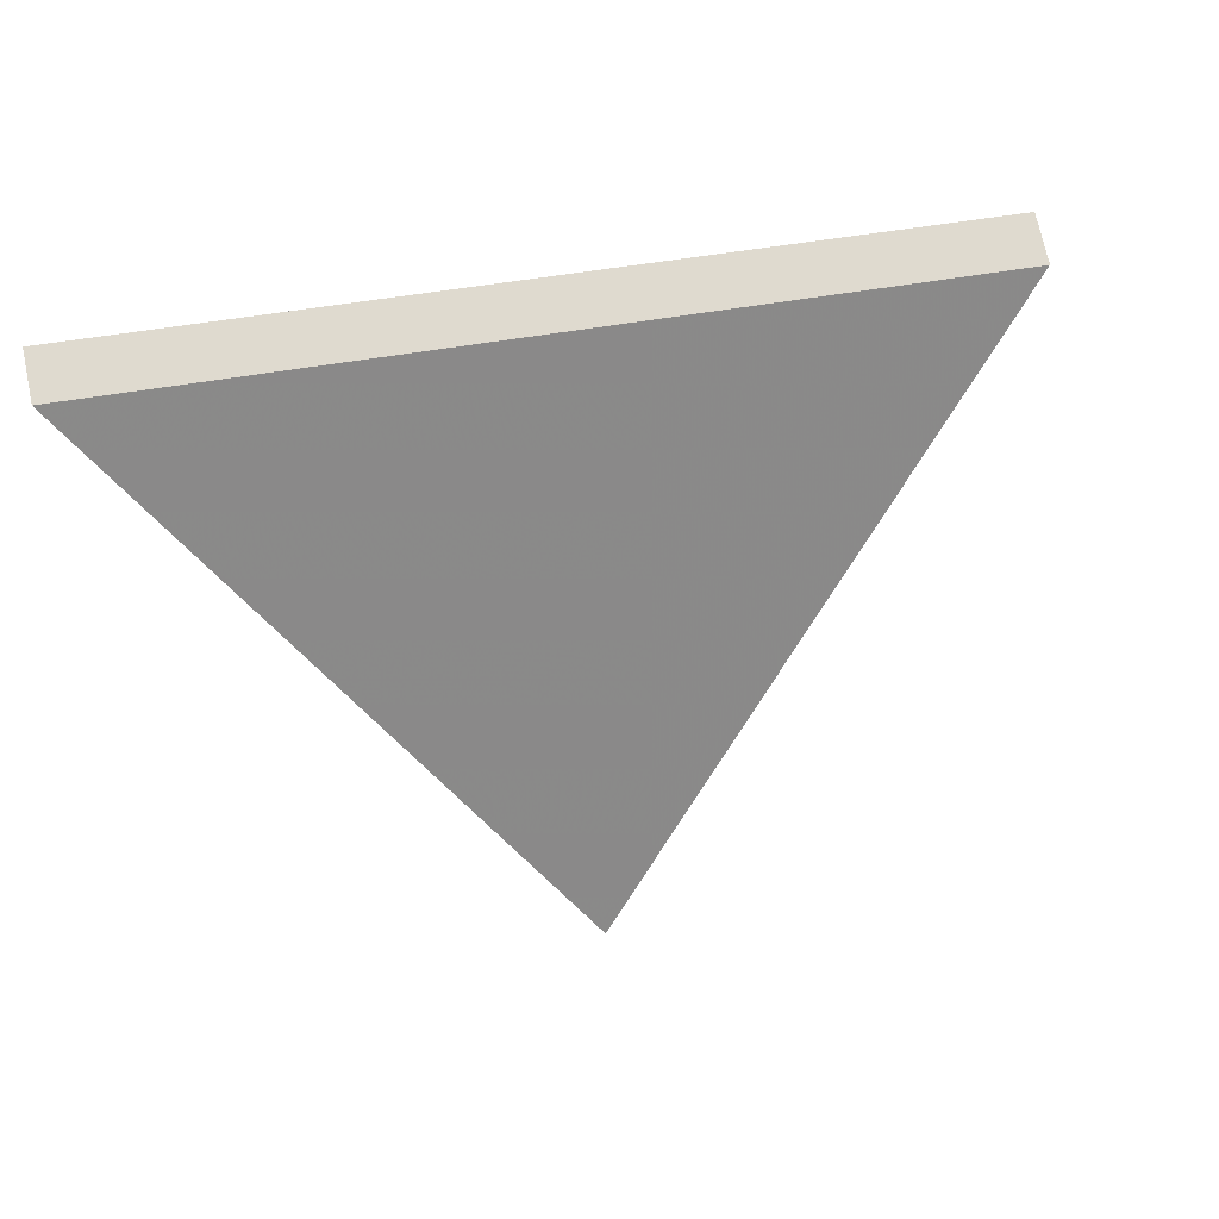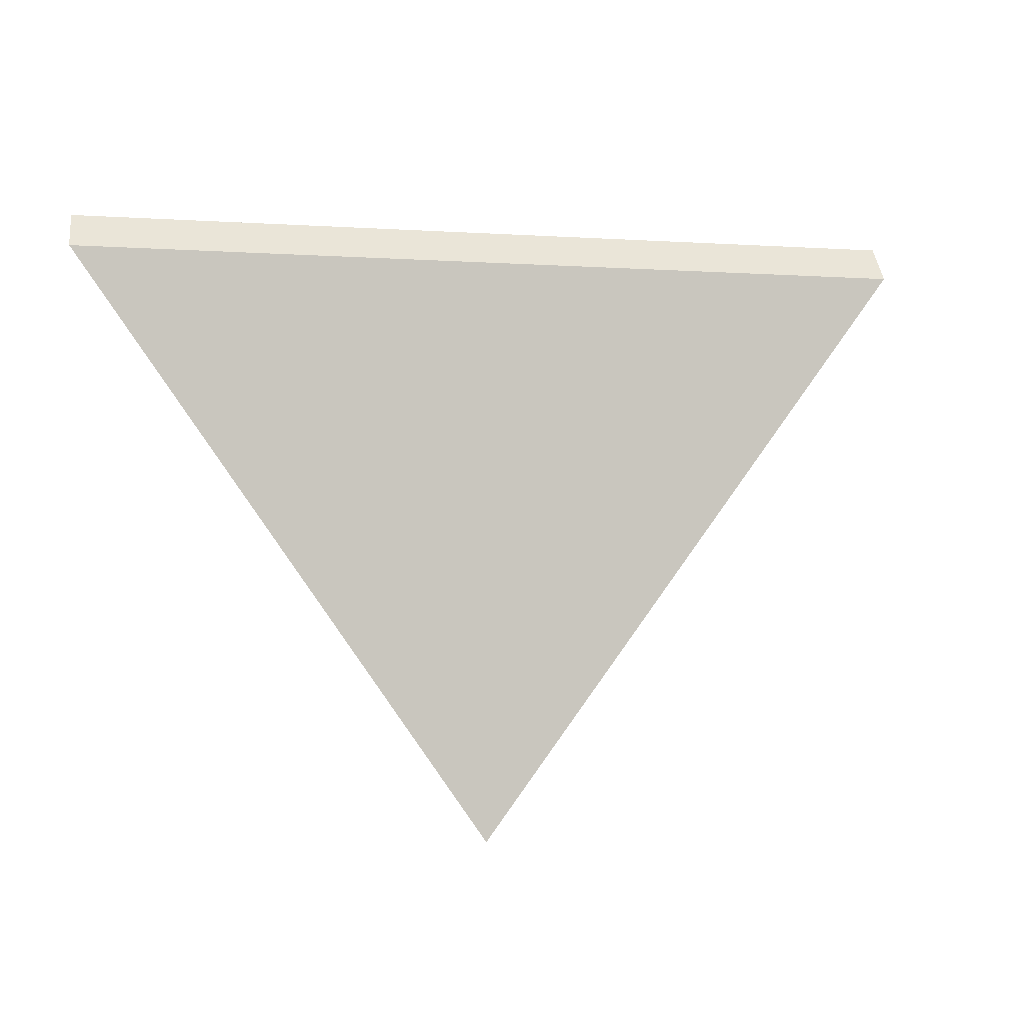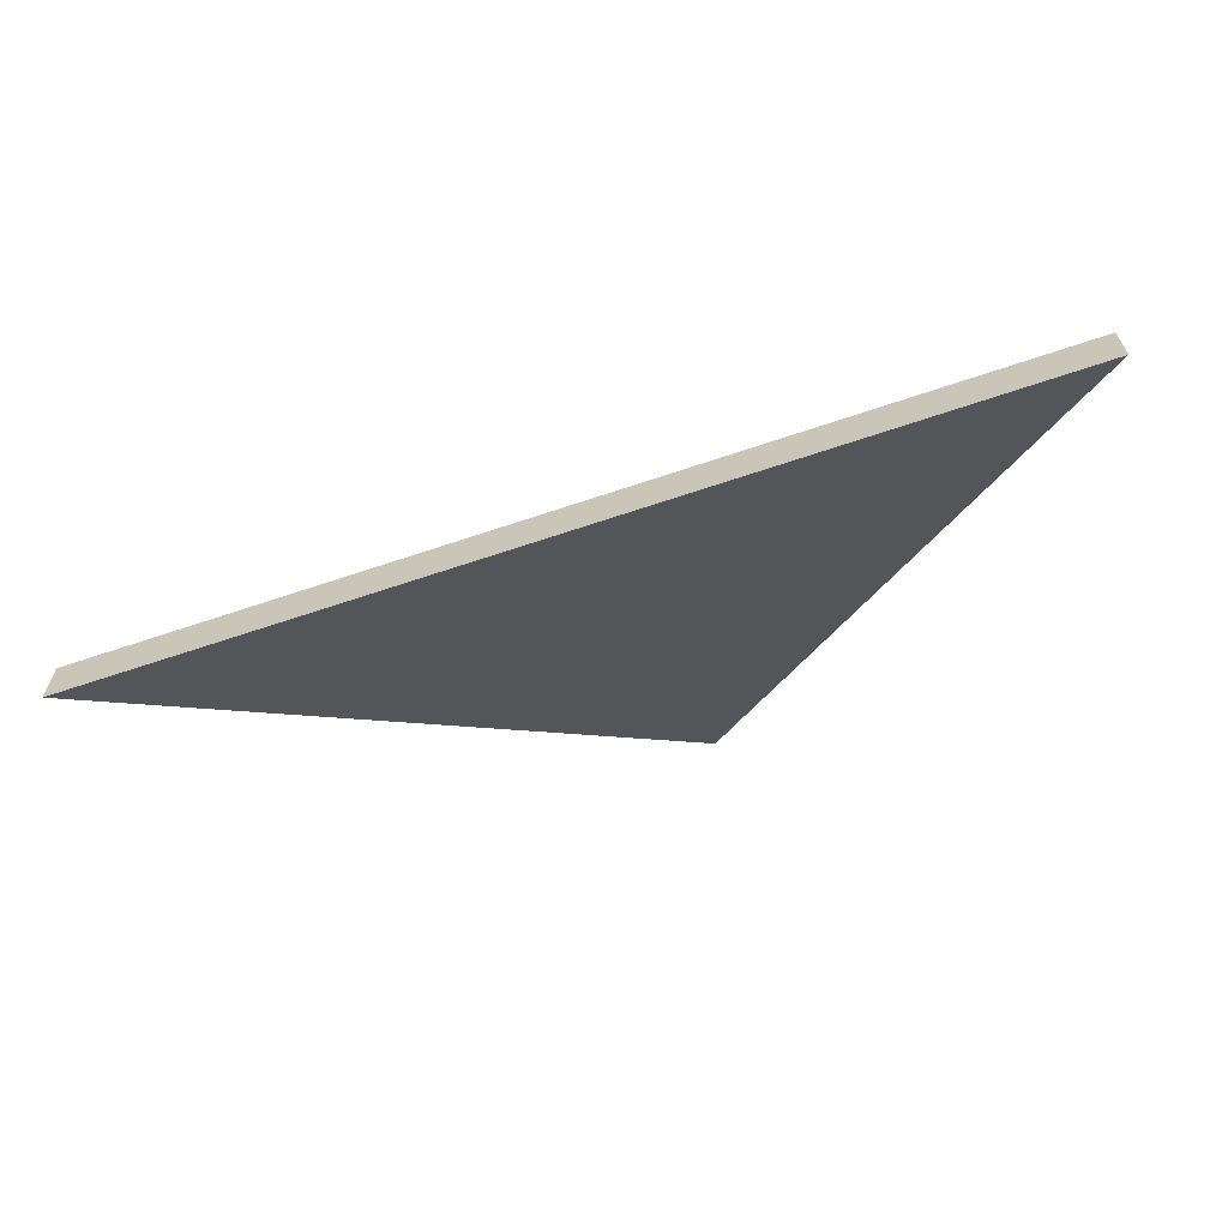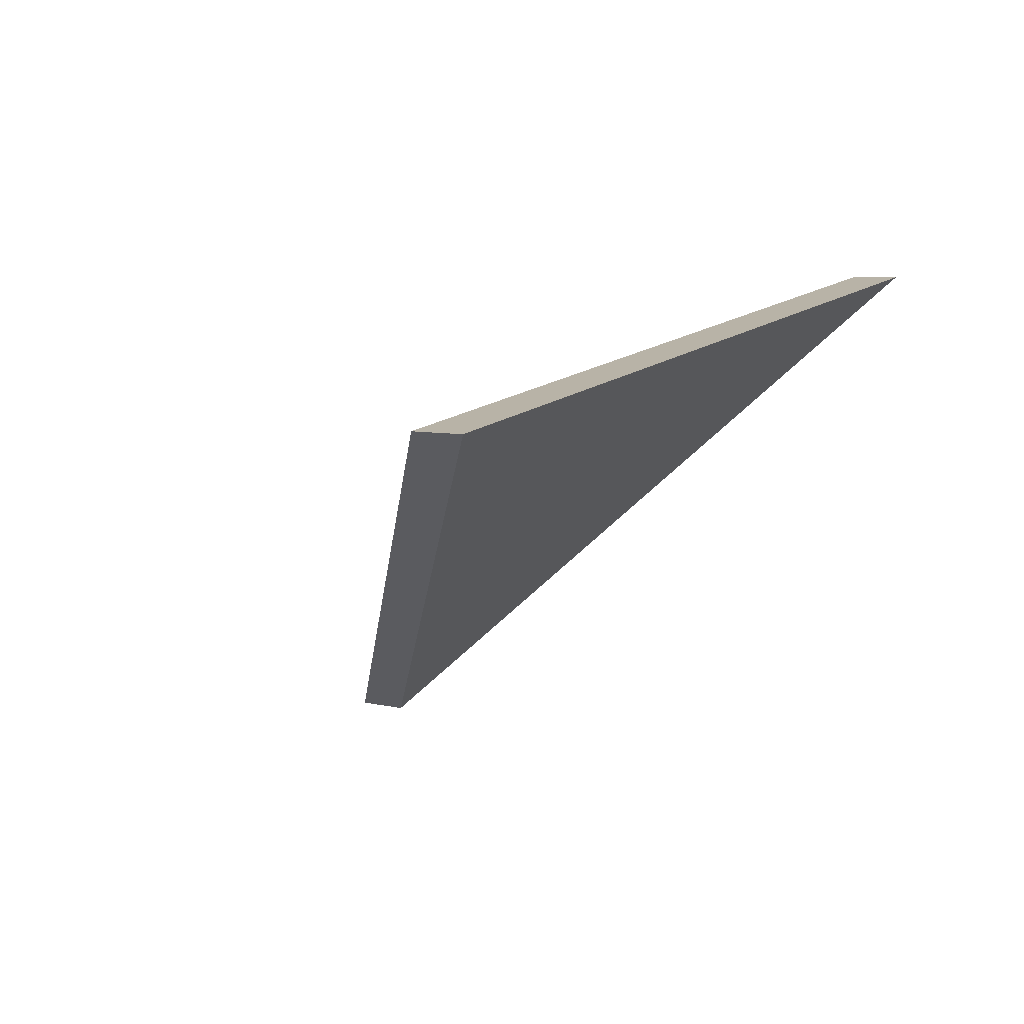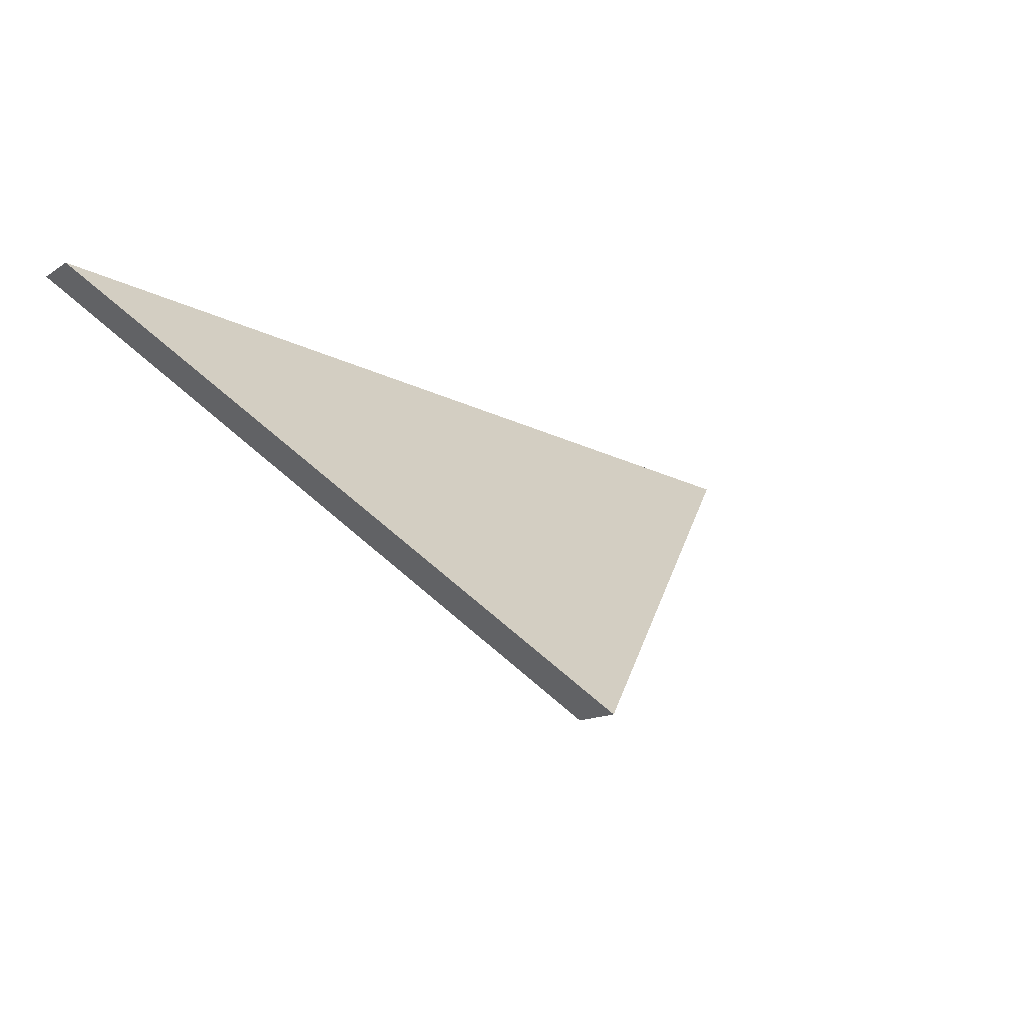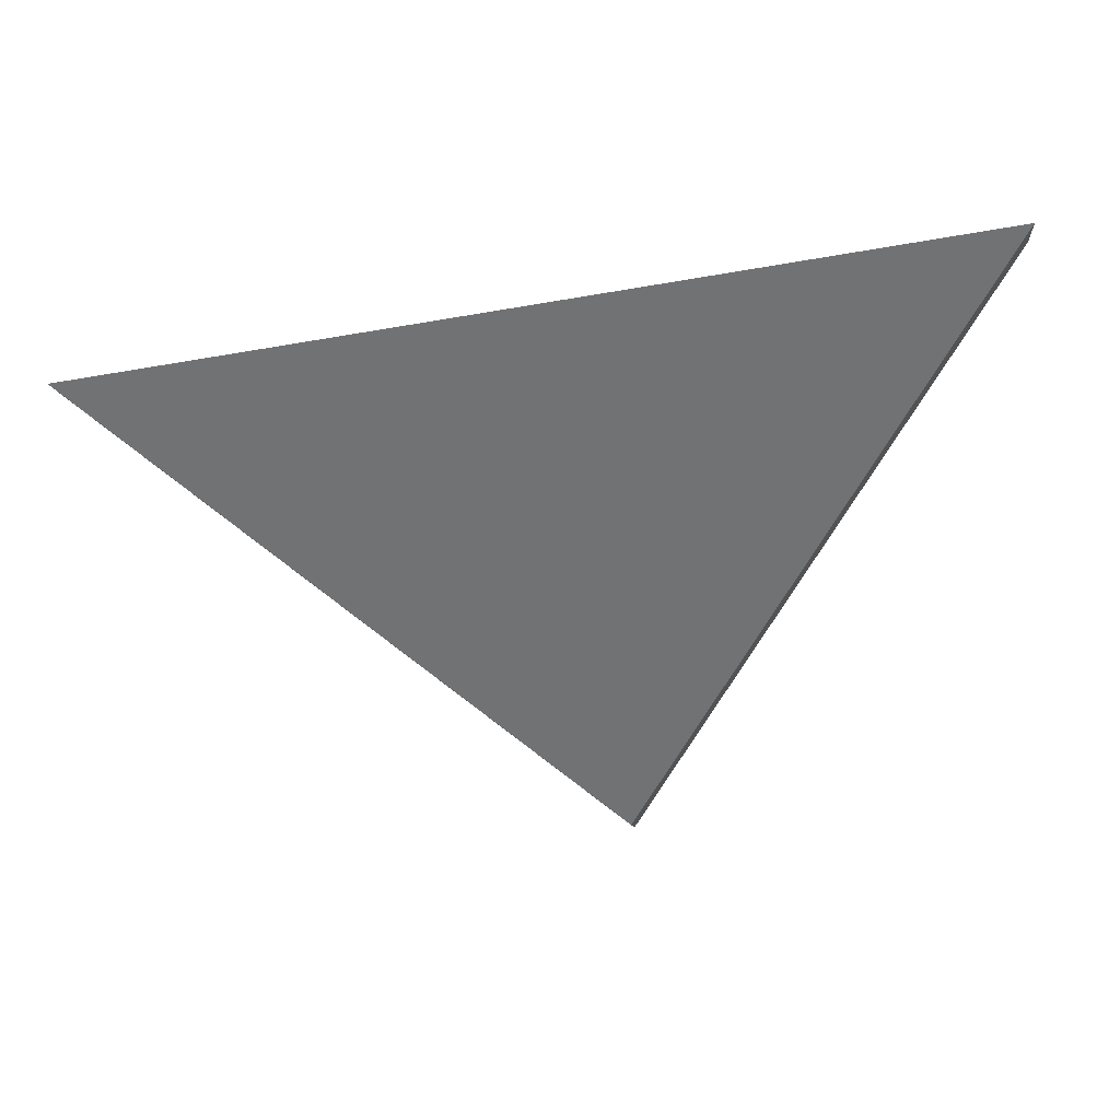
<metadata>
{"format":"obj","ext":"obj","renderer":"f3d","projection":"perspective","resolution":1024,"background":"white","views":[{"elev":73.0,"azim":168.0,"up":"+Z"},{"elev":44.4,"azim":173.4,"up":"+Z"},{"elev":-65.2,"azim":10.9,"up":"+Y"},{"elev":7.0,"azim":-56.2,"up":"+Z"},{"elev":-13.2,"azim":145.1,"up":"+Z"},{"elev":-9.8,"azim":5.5,"up":"+Z"}]}
</metadata>
<code>
v -8.121 0.1504 -4.564
v -8.078 0.1504 -4.557
v -8.097 0.1723 -4.582
v -8.121 0.1478 -4.564
v -8.097 0.1697 -4.582
v -8.078 0.1478 -4.557
v -8.097 0.1697 -4.582
v -8.121 0.1478 -4.564
v -8.121 0.1504 -4.564
v -8.097 0.1723 -4.582
v -8.078 0.1478 -4.557
v -8.097 0.1697 -4.582
v -8.097 0.1723 -4.582
v -8.078 0.1504 -4.557
v -8.121 0.1478 -4.564
v -8.078 0.1478 -4.557
v -8.078 0.1504 -4.557
v -8.121 0.1504 -4.564
f 1 2 3
f 4 5 6
f 7 8 9
f 7 9 10
f 11 12 13
f 11 13 14
f 15 16 17
f 15 17 18

</code>
